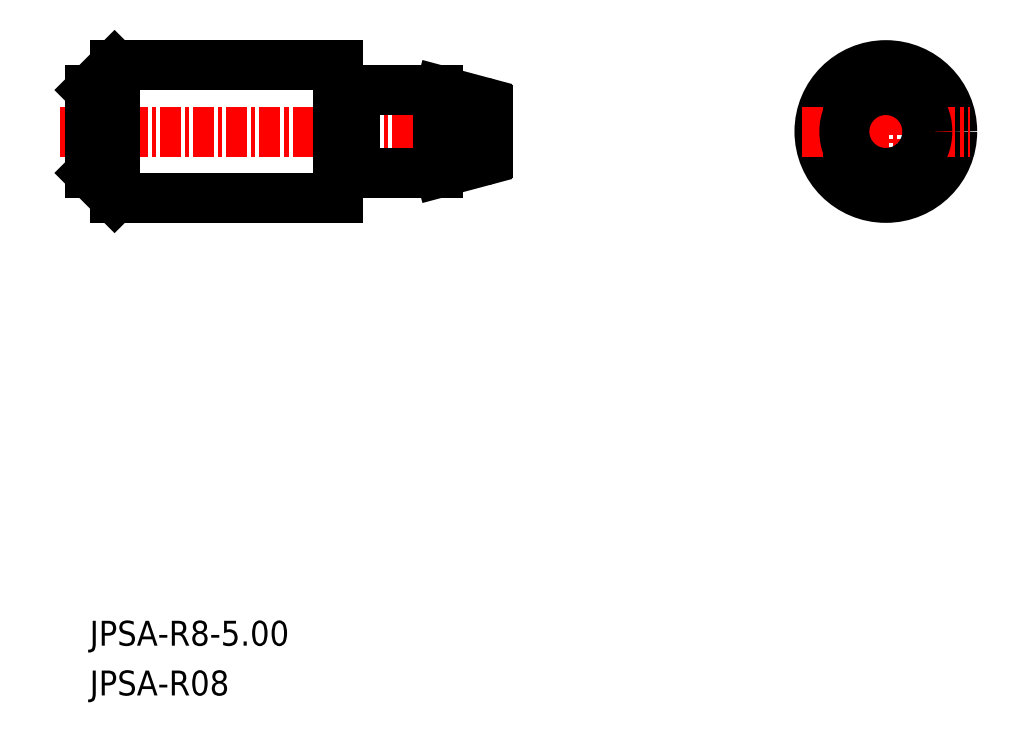
<metadata>
{"format":"dxf","ext":"dxf","renderer":"ezdxf+matplotlib","layout":"modelspace","background":"white","min_lineweight":24,"dpi":150}
</metadata>
<code>
0
SECTION
2
ENTITIES
0
LINE
8
CENTER
10
50.74
20
50.53
30
0
11
77.72
21
50.53
31
0
0
LINE
8
0
10
73.63
20
48.06
30
0
11
76.13
21
48.73
31
0
0
LINE
8
0
10
73.63
20
52.99
30
0
11
76.13
21
52.32
31
0
0
LINE
8
0
10
54
20
54.53
30
0
11
54
21
46.53
31
0
0
LINE
8
0
10
52.5
20
53.03
30
0
11
52.5
21
48.03
31
0
0
LINE
8
0
10
67.5
20
54.53
30
0
11
67.5
21
46.53
31
0
0
LINE
8
0
10
54
20
46.53
30
0
11
67.5
21
46.53
31
0
0
LINE
8
0
10
52.5
20
48.03
30
0
11
54
21
46.53
31
0
0
LINE
8
0
10
67.5
20
50.53
30
0
11
67.5
21
50.53
31
0
0
LINE
8
0
10
68.5
20
48.03
30
0
11
73.37
21
48.03
31
0
0
LINE
8
0
10
68.5
20
53.03
30
0
11
73.37
21
53.03
31
0
0
LINE
8
0
10
68.5
20
53.03
30
0
11
68.5
21
48.03
31
0
0
LINE
8
0
10
73.5
20
53.02
30
0
11
73.5
21
48.04
31
0
0
LINE
8
0
10
54
20
54.53
30
0
11
67.5
21
54.53
31
0
0
LINE
8
0
10
52.5
20
53.03
30
0
11
54
21
54.53
31
0
0
LINE
8
CENTER
10
100.5
20
55.58
30
0
11
100.5
21
45.48
31
0
0
CIRCLE
8
0
10
100.5
20
50.53
30
0
40
4
0
LINE
8
0
10
76.5
20
51.84
30
0
11
76.5
21
49.22
31
0
0
LINE
8
CENTER
10
95.45
20
50.53
30
0
11
105.6
21
50.53
31
0
0
LINE
8
0
10
67.7
20
52.93
30
0
11
68.33
21
52.93
31
0
0
ARC
8
0
10
67.7
20
53.13
30
0
40
0.2
50
180
51
270
0
ARC
8
0
10
68.33
20
53.13
30
0
40
0.2
50
270
51
330
0
LINE
8
0
10
67.7
20
48.13
30
0
11
68.33
21
48.13
31
0
0
ARC
8
0
10
67.7
20
47.93
30
0
40
0.2
50
90
51
180
0
ARC
8
0
10
68.33
20
47.93
30
0
40
0.2
50
30
51
90
0
TEXT
8
0
10
52.5
20
16.53
30
0
40
1.5
1
JPSA-R08
0
TEXT
8
0
10
52.5
20
19.53
30
0
40
1.5
1
JPSA-R8-5
0
CIRCLE
8
0
10
100.5
20
50.53
30
0
40
2.5
0
ARC
8
0
10
76
20
51.84
30
0
40
0.5
50
0
51
75
0
ARC
8
0
10
76
20
49.22
30
0
40
0.5
50
285
51
360
0
ARC
8
0
10
73.37
20
52.03
30
0
40
1
50
75
51
90
0
ARC
8
0
10
73.37
20
49.03
30
0
40
1
50
270
51
285
0
ENDSEC
0
EOF

</code>
